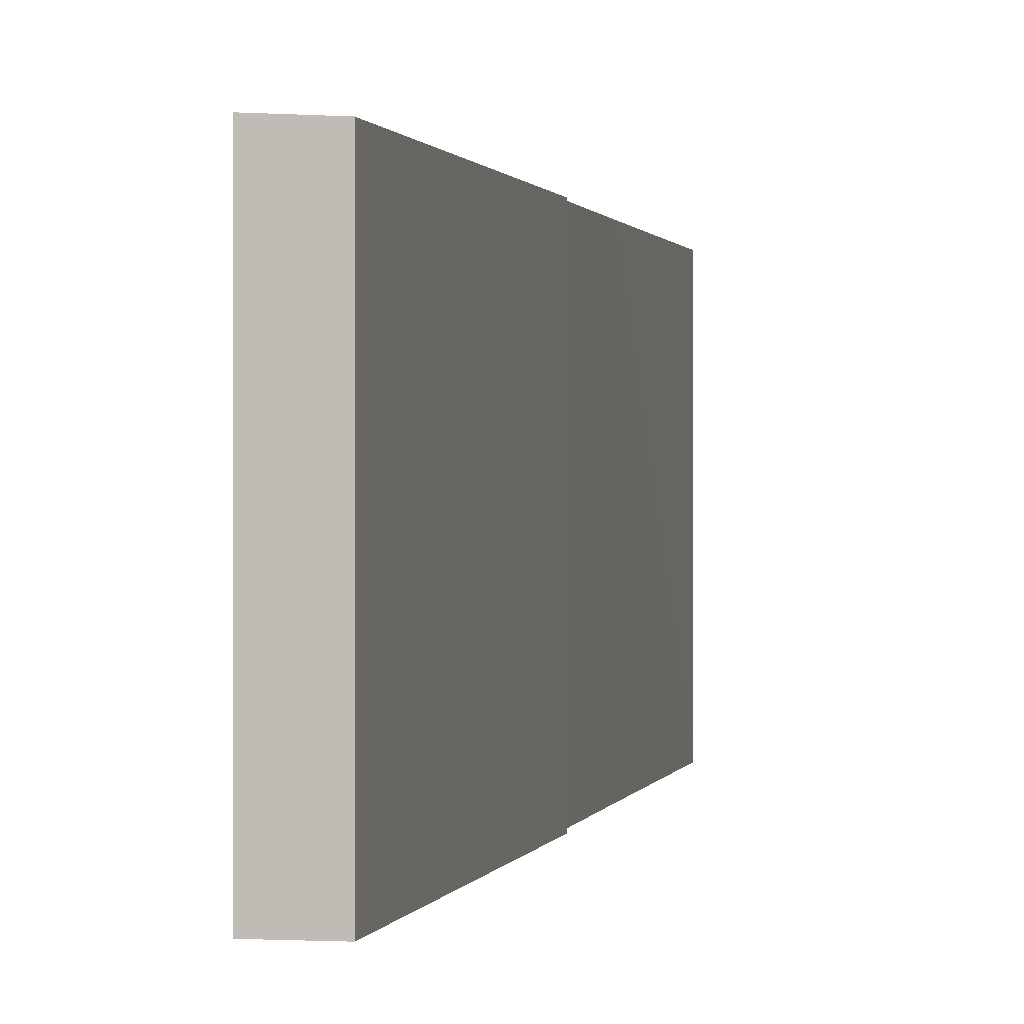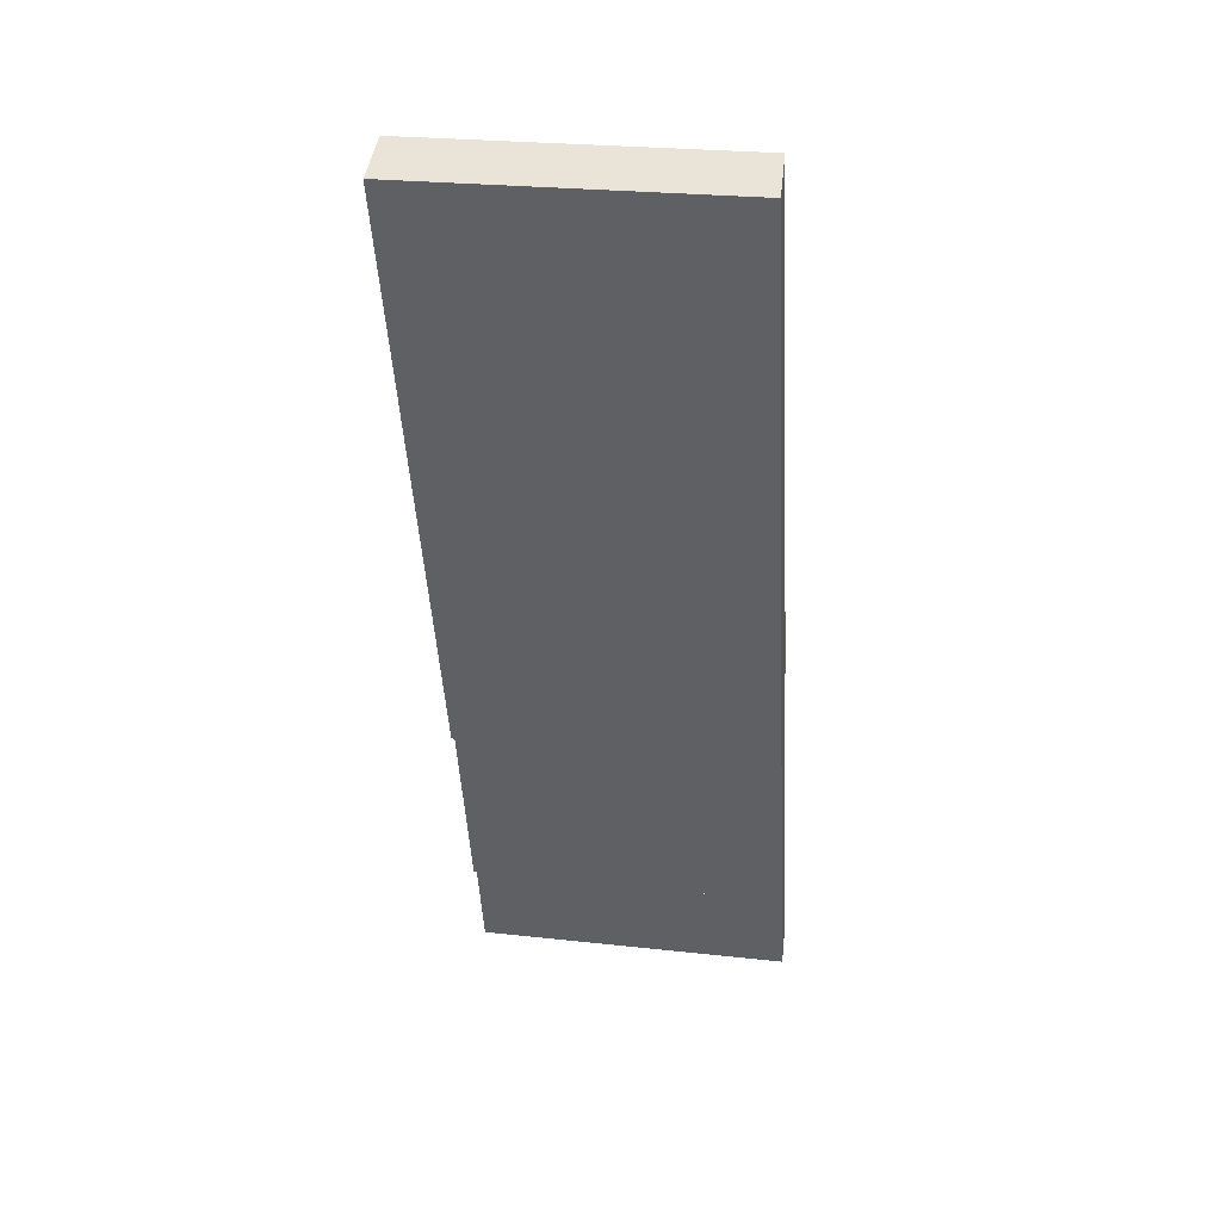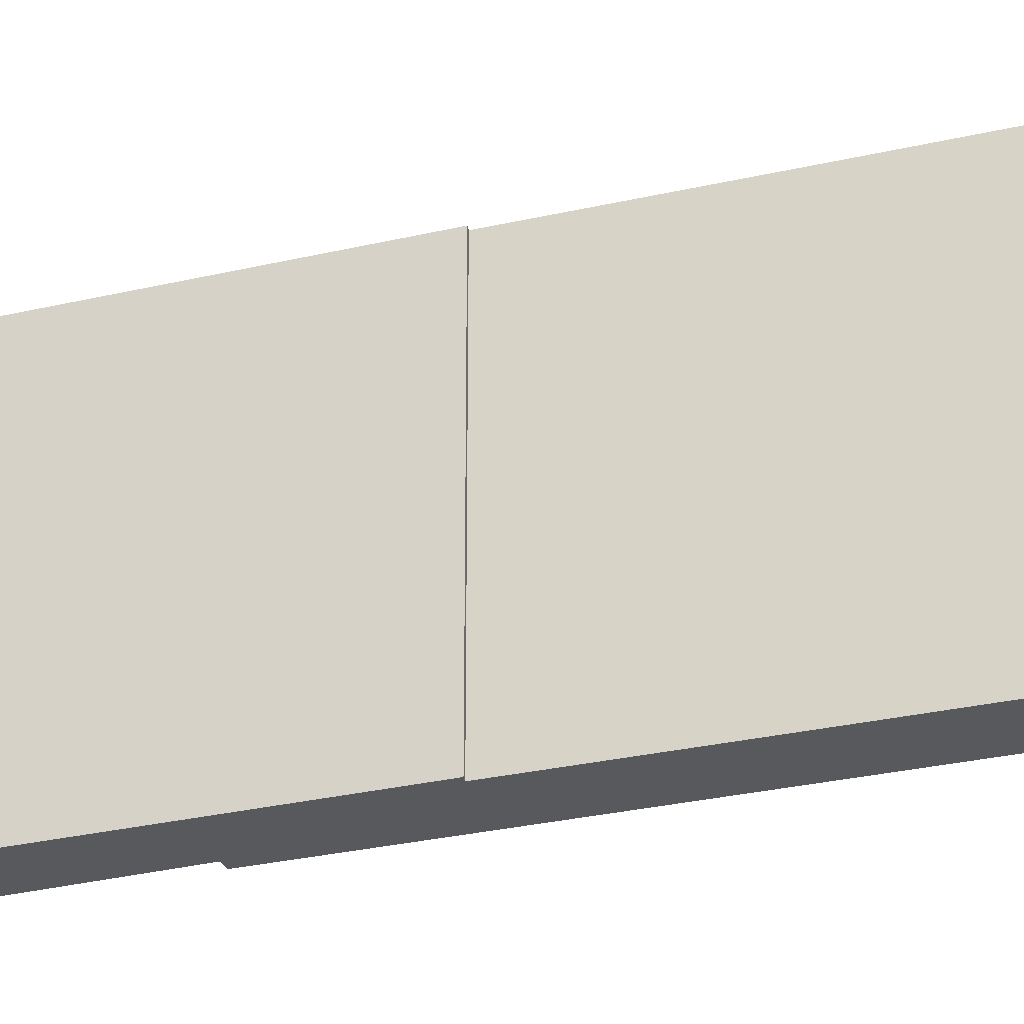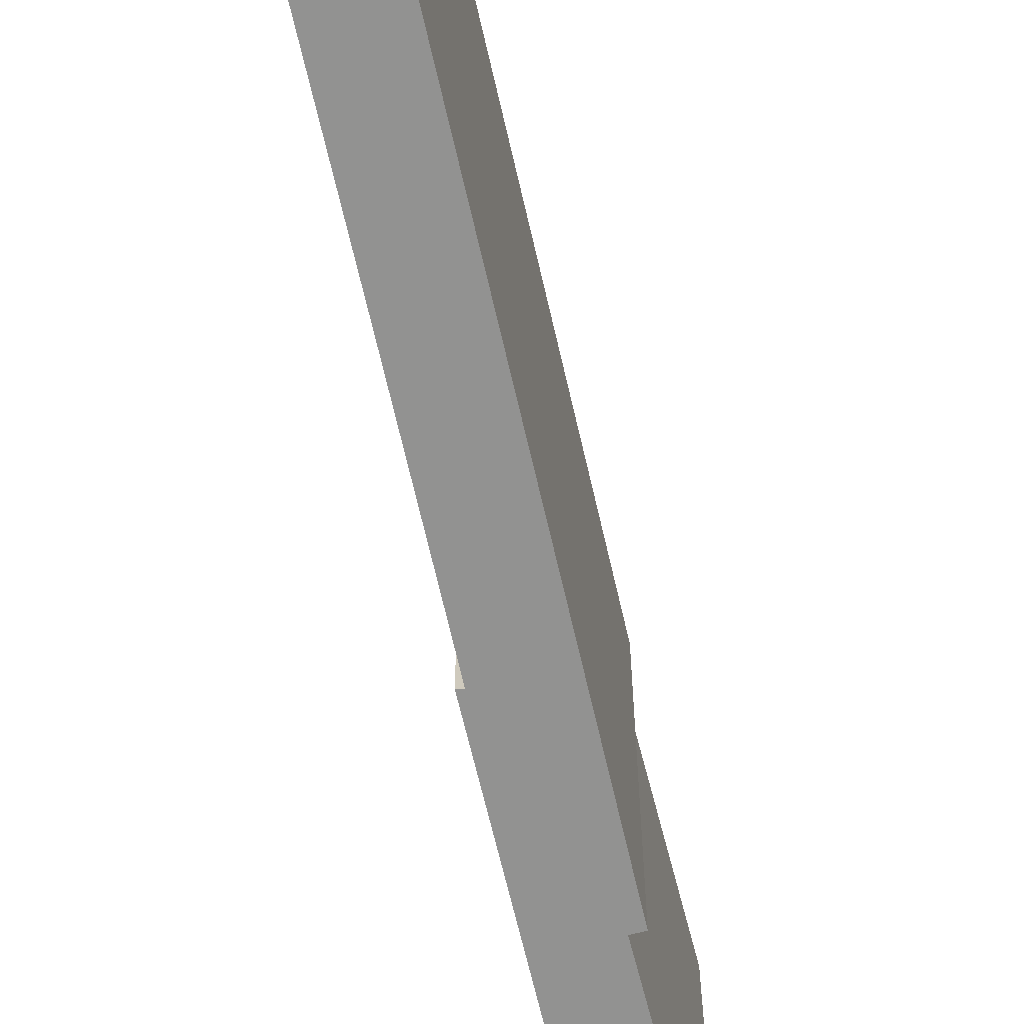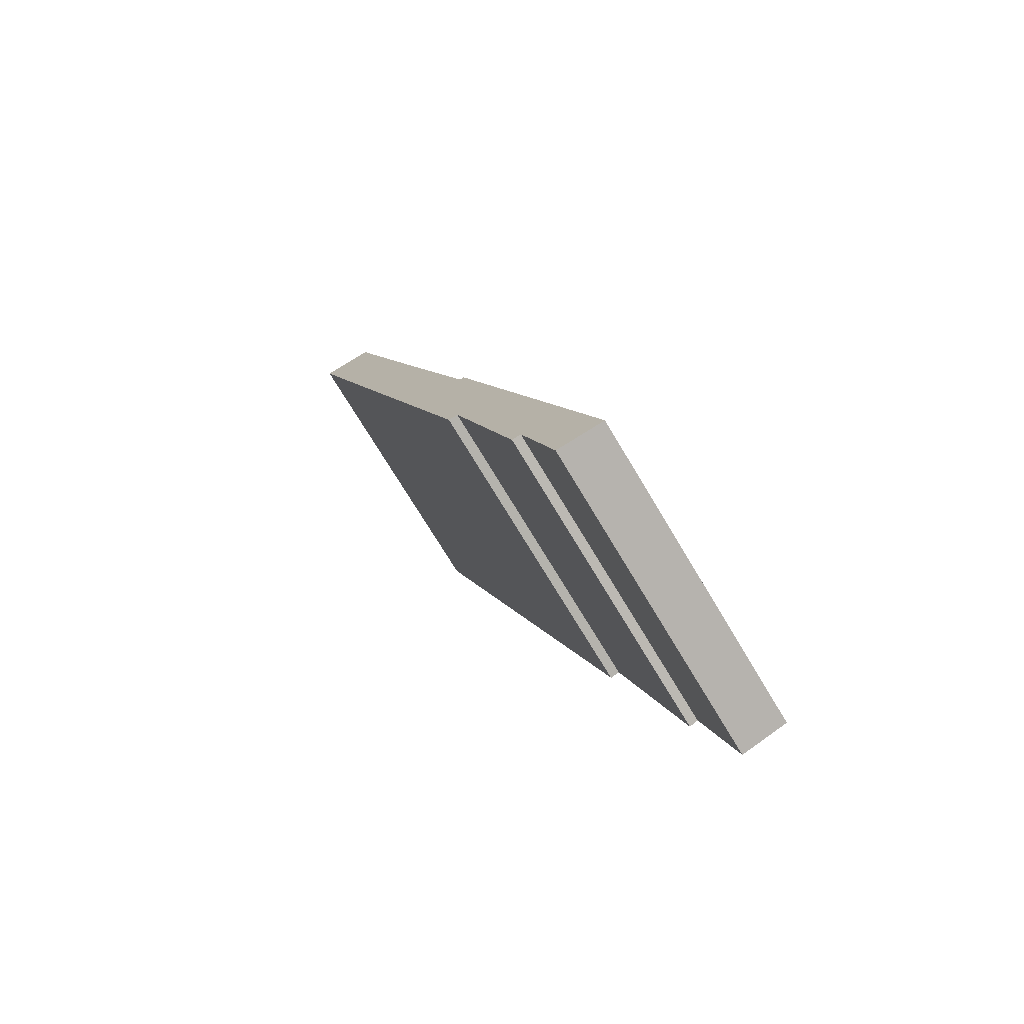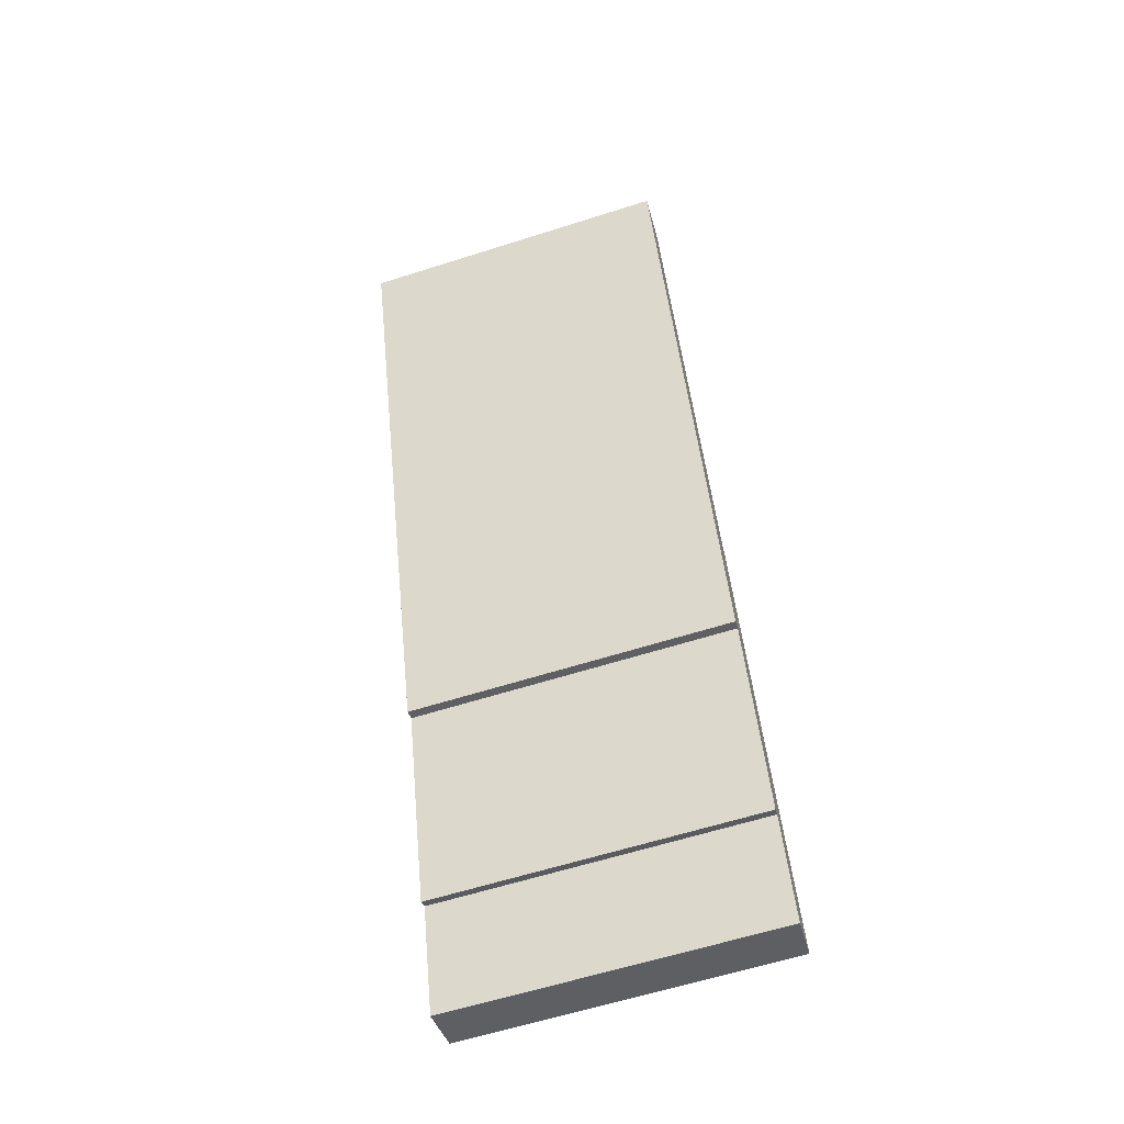
<metadata>
{"format":"obj","ext":"obj","renderer":"f3d","projection":"perspective","resolution":1024,"background":"white","views":[{"elev":0.6,"azim":-150.6,"up":"+Y"},{"elev":25.9,"azim":99.9,"up":"+Z"},{"elev":-29.8,"azim":-52.4,"up":"+Y"},{"elev":-66.3,"azim":31.7,"up":"+Y"},{"elev":-71.6,"azim":-149.2,"up":"+Z"},{"elev":-61.1,"azim":108.0,"up":"+Z"}]}
</metadata>
<code>
v  0 9.968 6.104e-16
v  2.471 10.04 2.882
v  1.445 10.04 -0.472
v  4.677 9.971 13.94
v  4.711 10.05 9.04
v  4.811 9.979 13.87
v  11.47 10.08 27.91
v  5.006 10.07 8.95
v  6.72 9.982 19.41
v  9.856 9.987 28.57
v  2.74 10.06 2.747
v  11.47 -1.709e-15 27.91
v  9.856 -1.749e-15 28.57
v  5.006 -5.48e-16 8.95
v  2.74 -1.682e-16 2.747
v  4.711 -5.535e-16 9.04
v  1.445 2.89e-17 -0.472
v  2.471 -1.765e-16 2.882
v  0 0 0
v  4.677 -8.537e-16 13.94
v  6.72 -1.188e-15 19.41
v  4.811 -8.493e-16 13.87
g defaultobject
f 1 2 3
f 2 1 4
f 2 4 5
f 5 4 6
f 5 7 8
f 7 5 6
f 7 6 9
f 7 9 10
f 5 11 2
f 10 12 7
f 12 10 13
f 12 8 7
f 8 12 14
f 5 15 11
f 15 5 16
f 2 17 3
f 17 2 18
f 14 5 8
f 5 14 16
f 17 1 3
f 1 17 19
f 15 2 11
f 2 15 18
f 1 20 4
f 20 1 19
f 9 13 10
f 13 9 6
f 13 6 21
f 21 6 22
f 4 22 6
f 22 4 20
f 16 18 15
f 12 16 14
f 16 12 22
f 22 12 21
f 21 12 13
f 18 19 17
f 19 18 20
f 20 18 16
f 20 16 22

</code>
